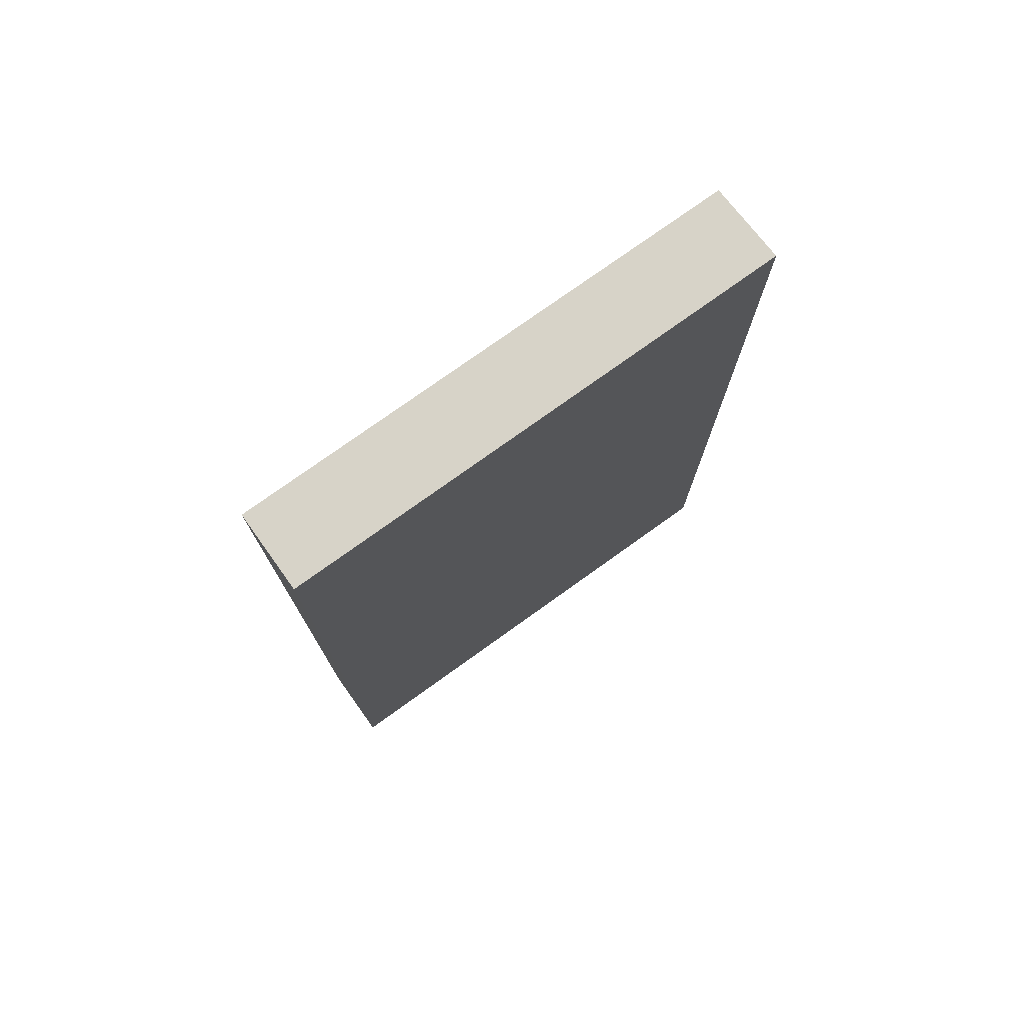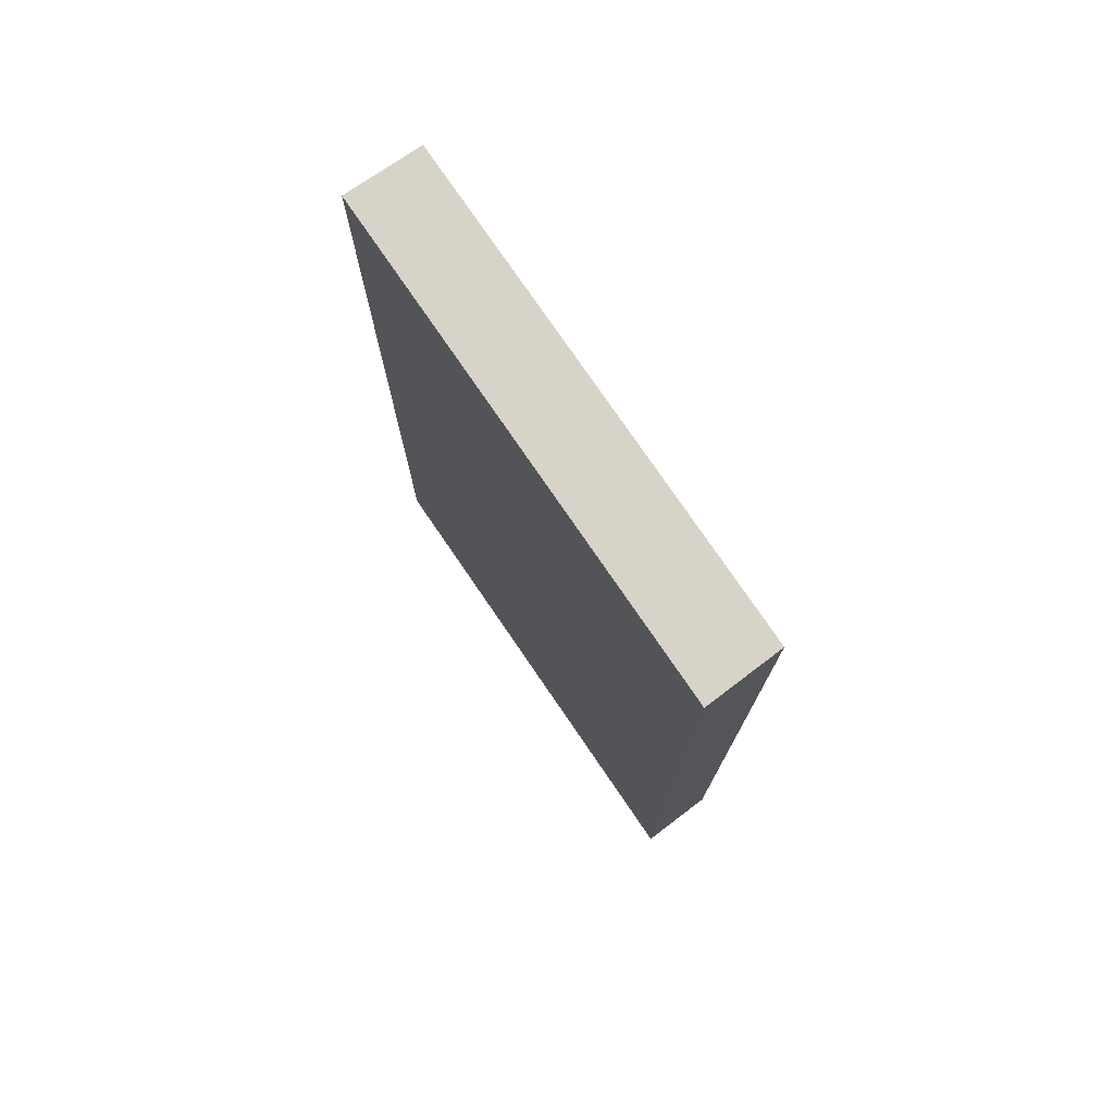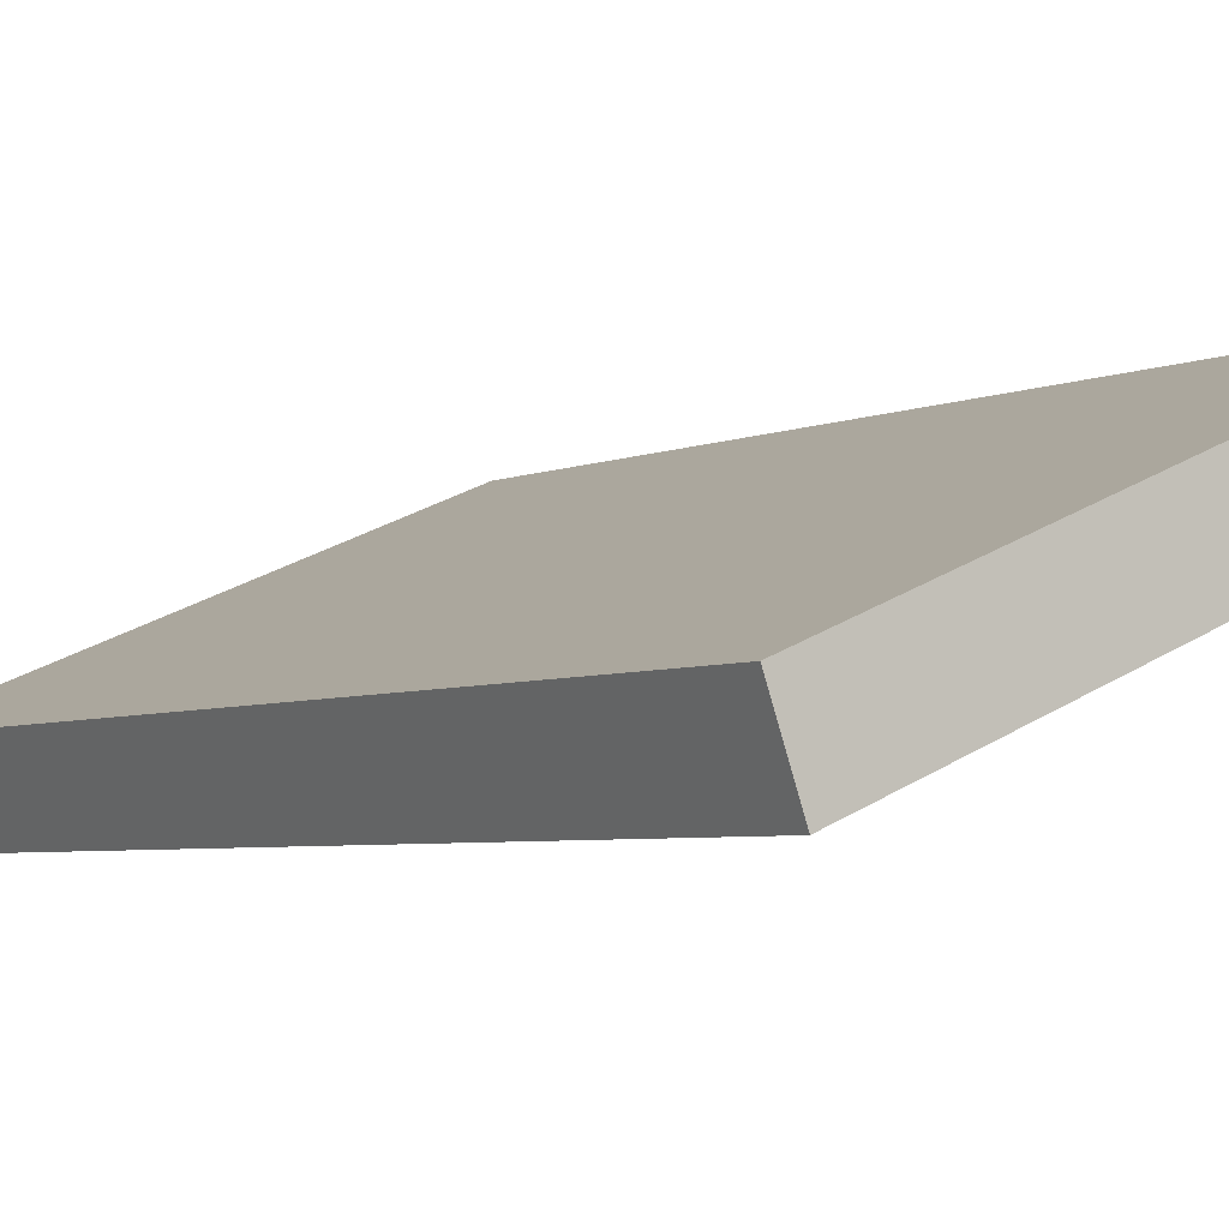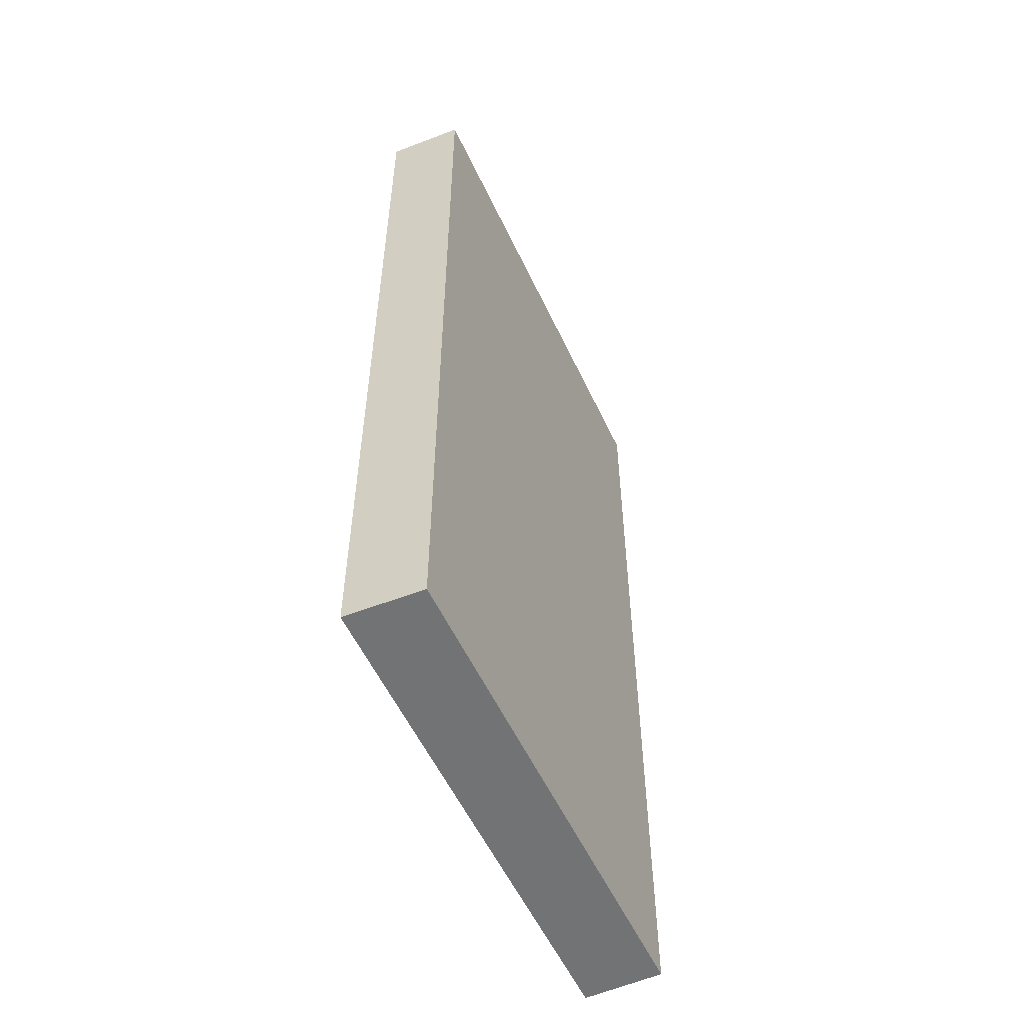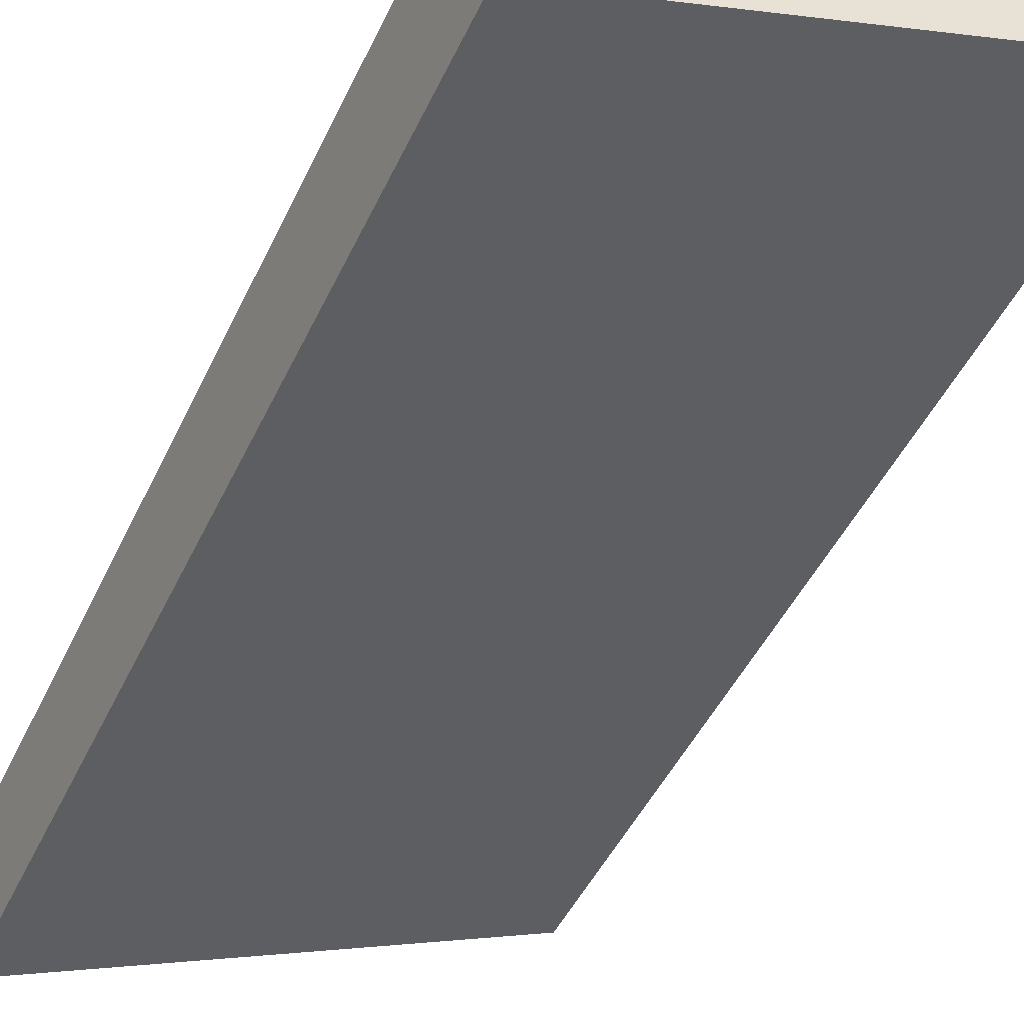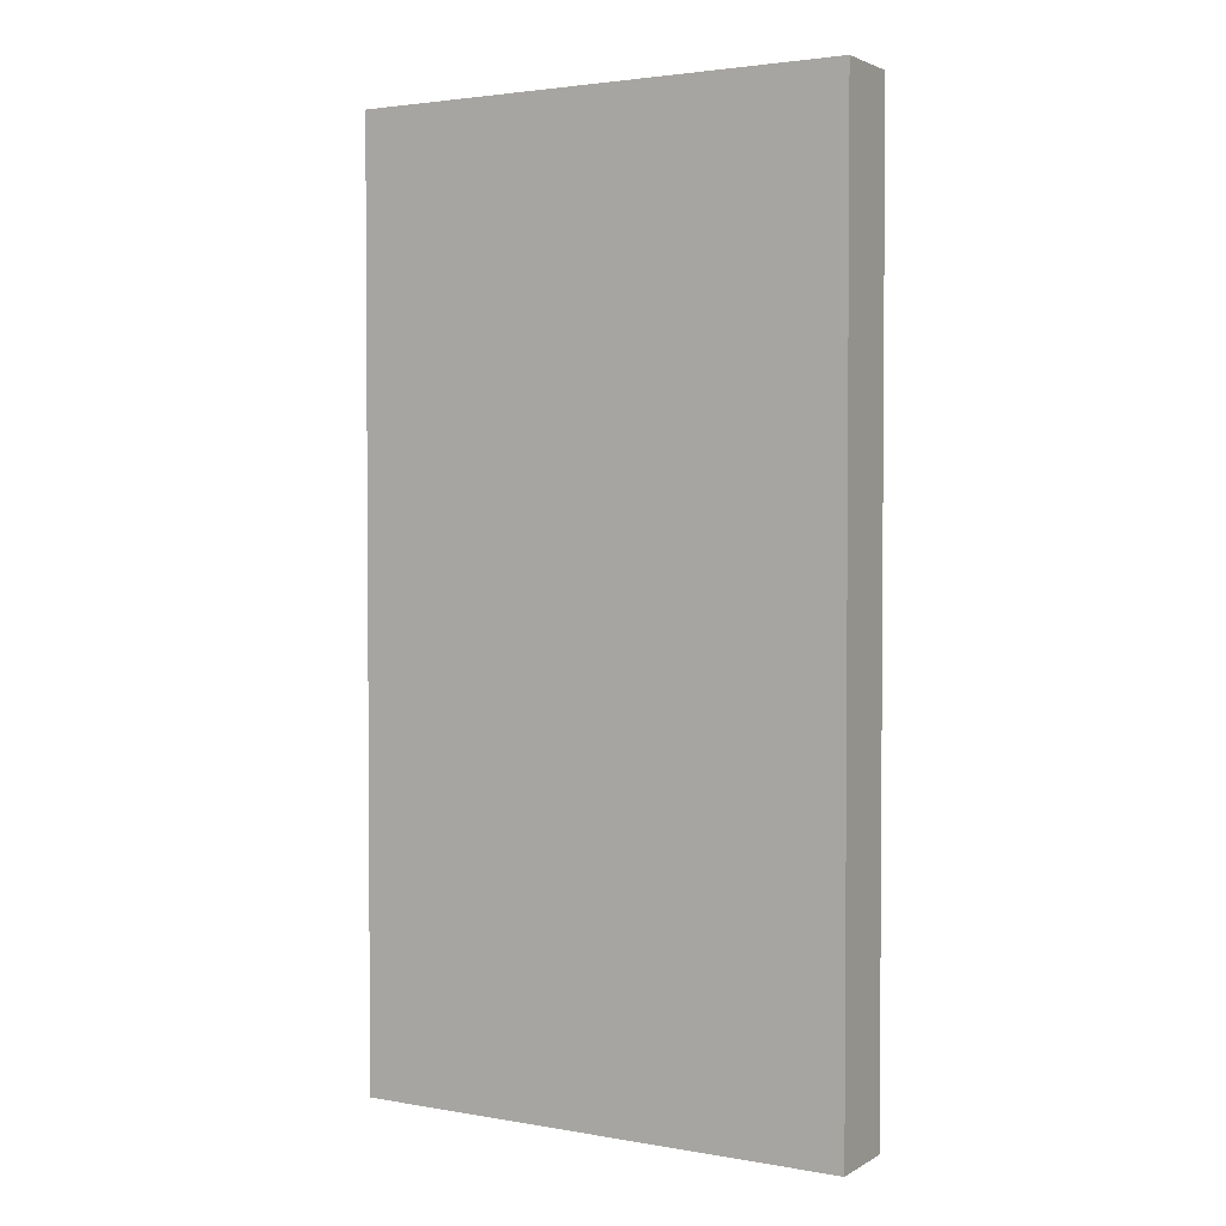
<metadata>
{"format":"obj","ext":"obj","renderer":"f3d","projection":"perspective","resolution":1024,"background":"white","views":[{"elev":76.7,"azim":121.9,"up":"+Y"},{"elev":76.4,"azim":-146.8,"up":"+Y"},{"elev":-4.3,"azim":-34.3,"up":"+Z"},{"elev":-55.8,"azim":-87.6,"up":"+Y"},{"elev":-46.1,"azim":-24.0,"up":"+Z"},{"elev":2.6,"azim":-170.7,"up":"+Y"}]}
</metadata>
<code>
v  8.066 16.4 3.347
v  0.454 16.4 -1.277
v  0 16.4 1.004e-15
v  4.479 16.4 0.387
v  8.588 16.4 2.086
v  0.454 7.819e-17 -1.277
v  0 0 0
v  8.066 -2.049e-16 3.347
v  8.588 -1.277e-16 2.086
v  4.479 -2.37e-17 0.387
g defaultobject
f 1 2 3
f 2 1 4
f 4 1 5
f 6 3 2
f 3 6 7
f 7 1 3
f 1 7 8
f 8 5 1
f 5 8 9
f 4 6 2
f 6 4 5
f 6 5 10
f 10 5 9
f 10 7 6
f 7 10 8
f 8 10 9

</code>
